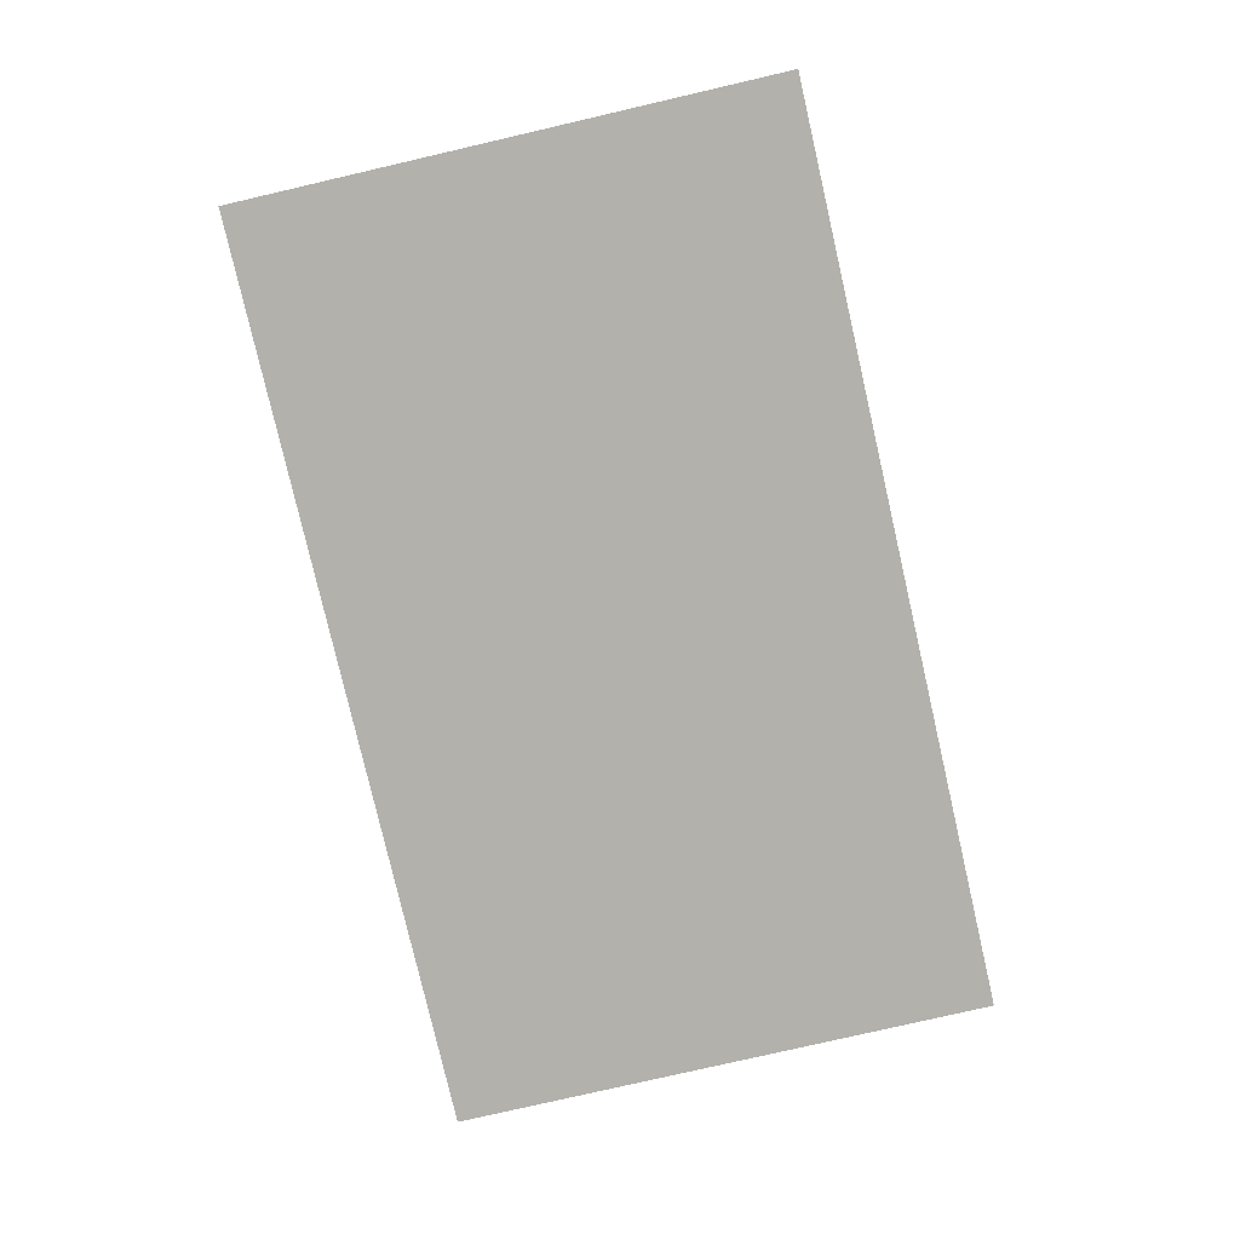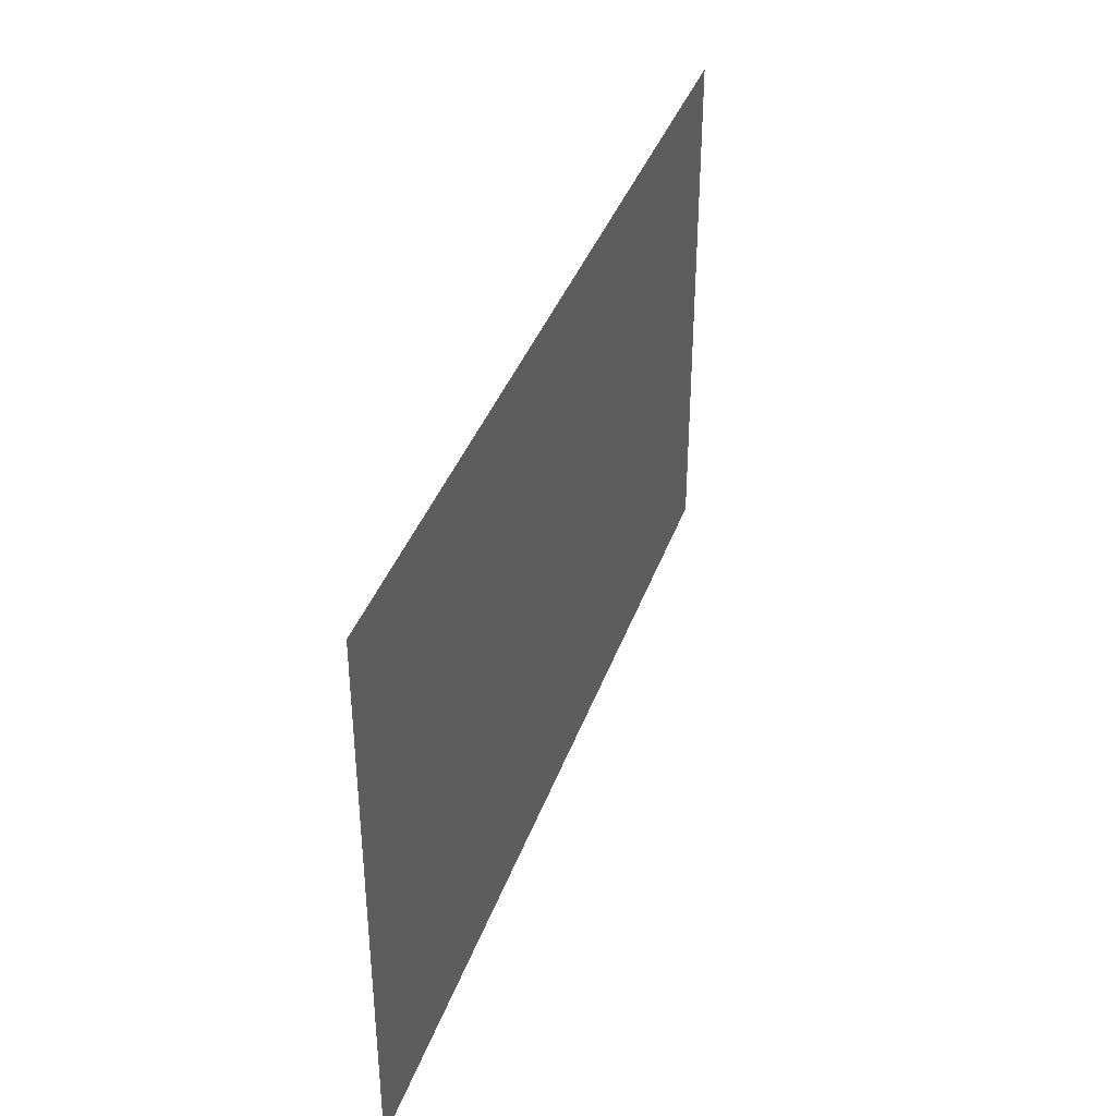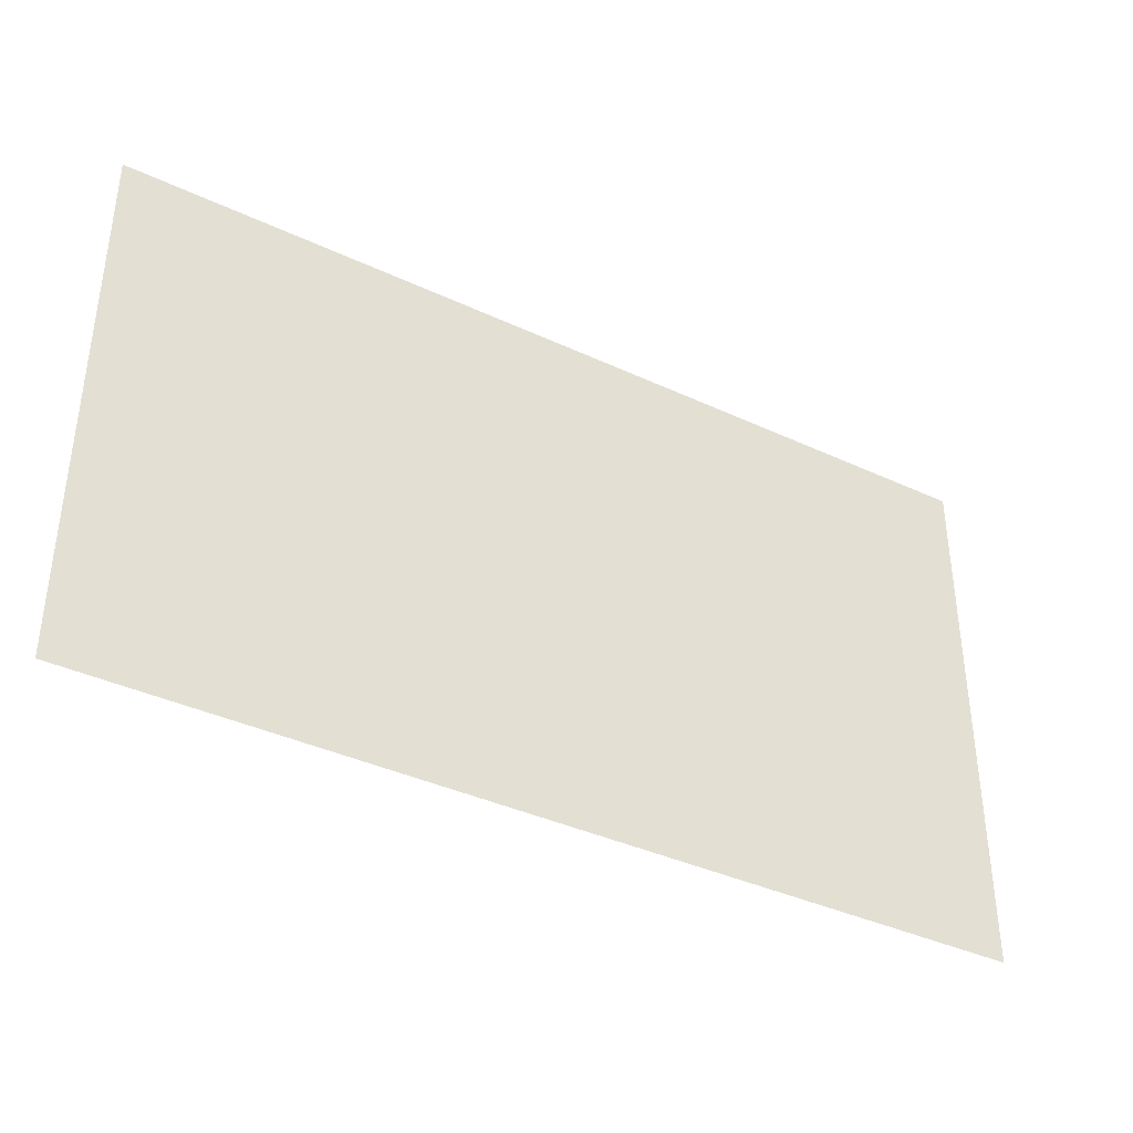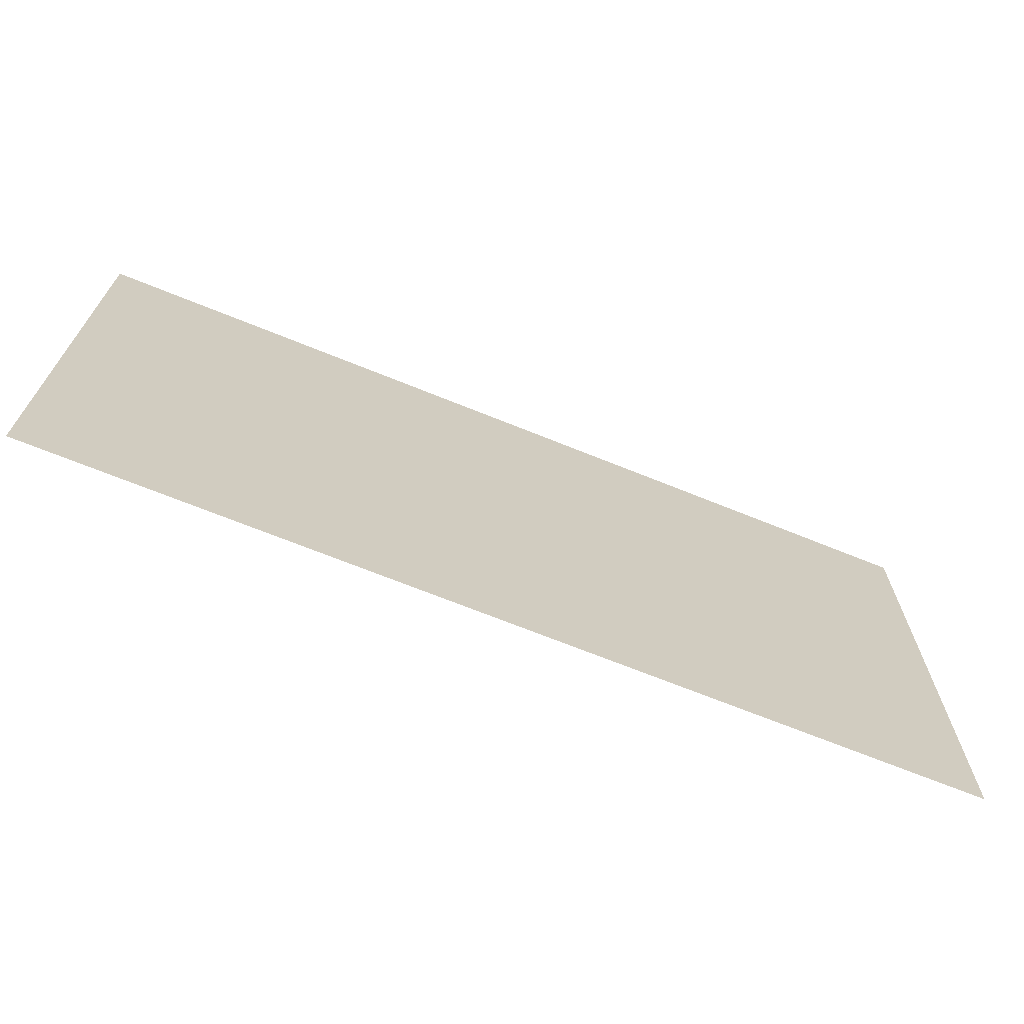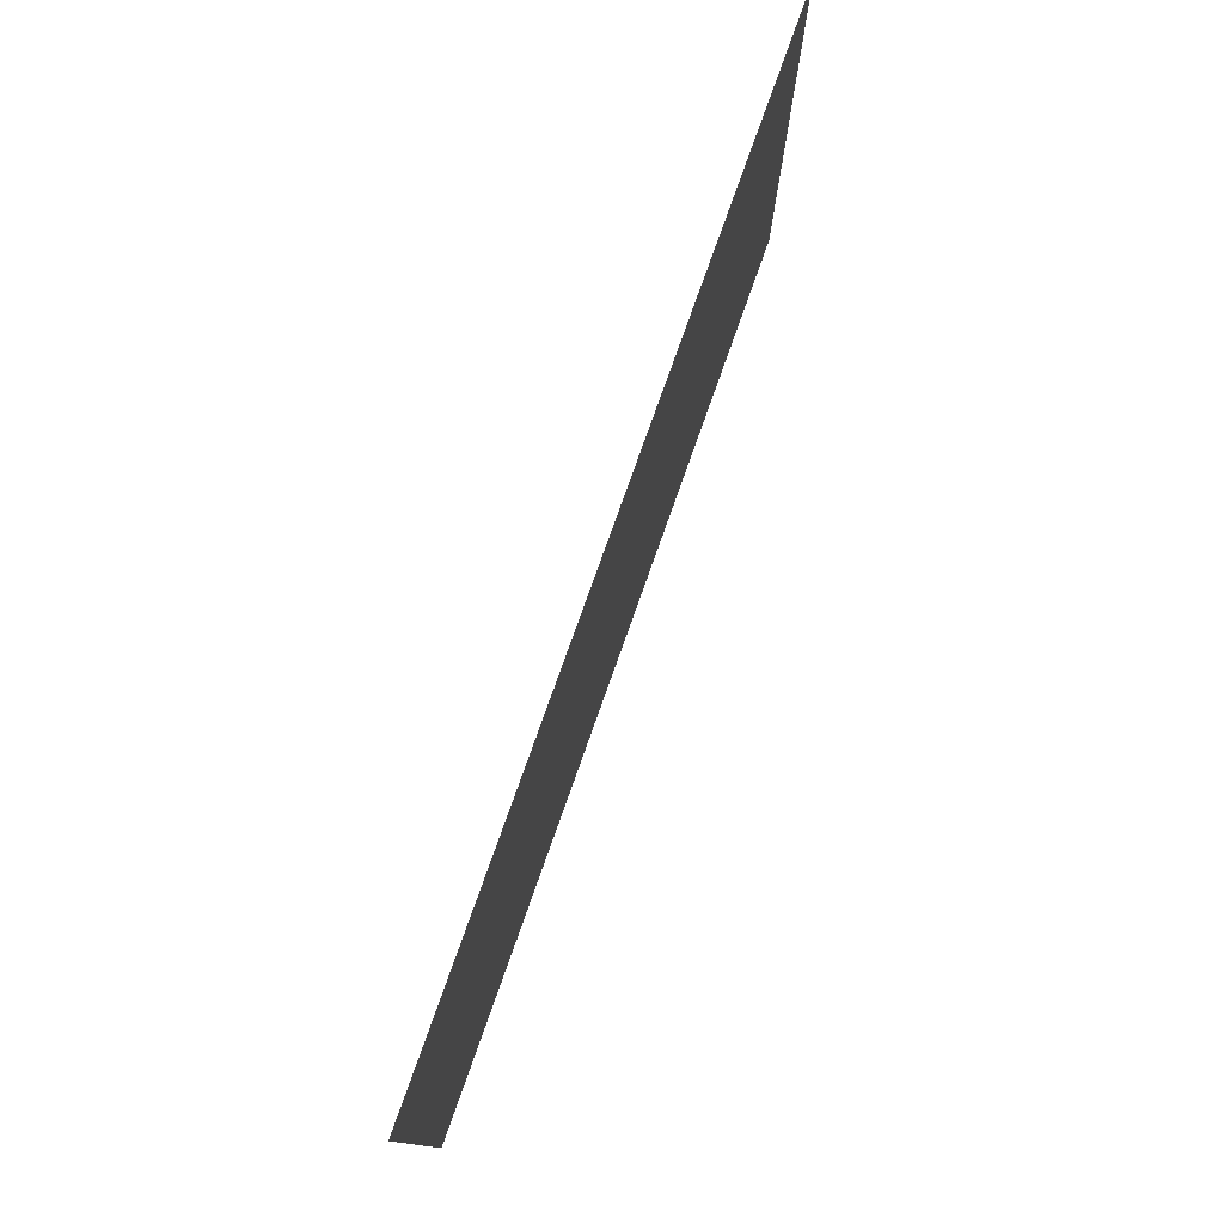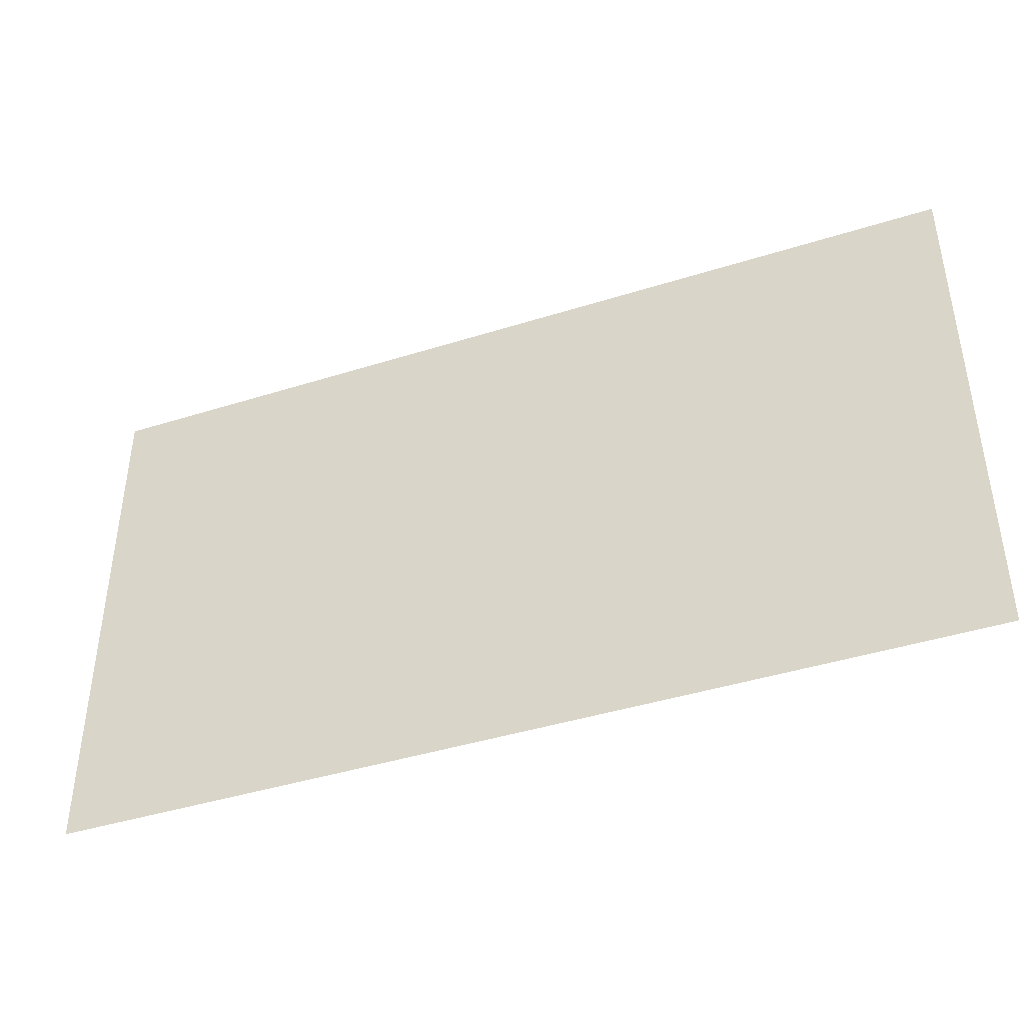
<metadata>
{"format":"obj","ext":"obj","renderer":"f3d","projection":"perspective","resolution":1024,"background":"white","views":[{"elev":-79.1,"azim":103.0,"up":"+Y"},{"elev":38.2,"azim":-71.6,"up":"+Z"},{"elev":-38.3,"azim":149.4,"up":"+Z"},{"elev":-69.0,"azim":157.9,"up":"+Z"},{"elev":77.3,"azim":109.5,"up":"+Z"},{"elev":-42.3,"azim":-159.3,"up":"+Z"}]}
</metadata>
<code>
o mesh18/mesh18-geometry#mesh18-geometry
v 0.4685 -0.01101 -0.2295
v -0.4715 -0.01101 0.3267
v -0.4715 -0.01101 -0.2295
v 0.4685 -0.01101 0.3267
f 1 2 3
f 2 1 4
f 3 2 1
f 4 1 2

</code>
